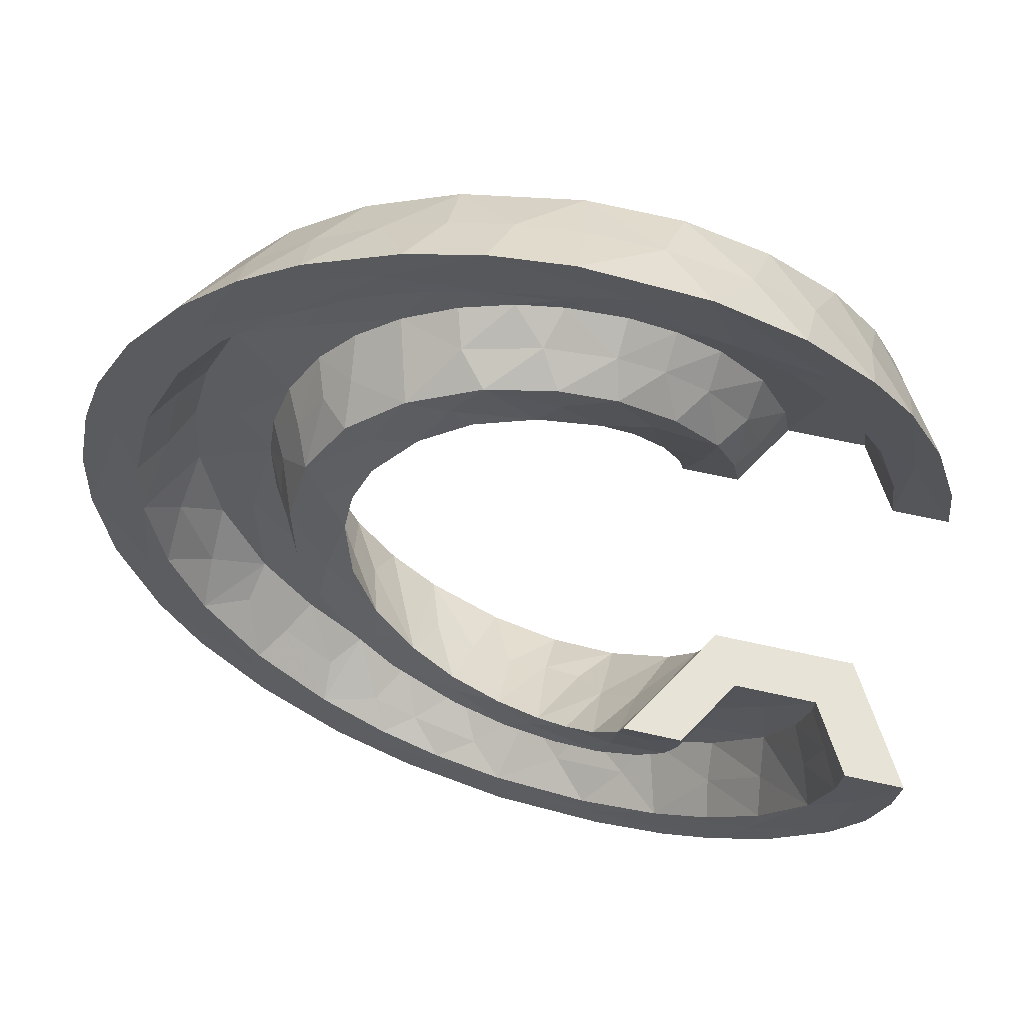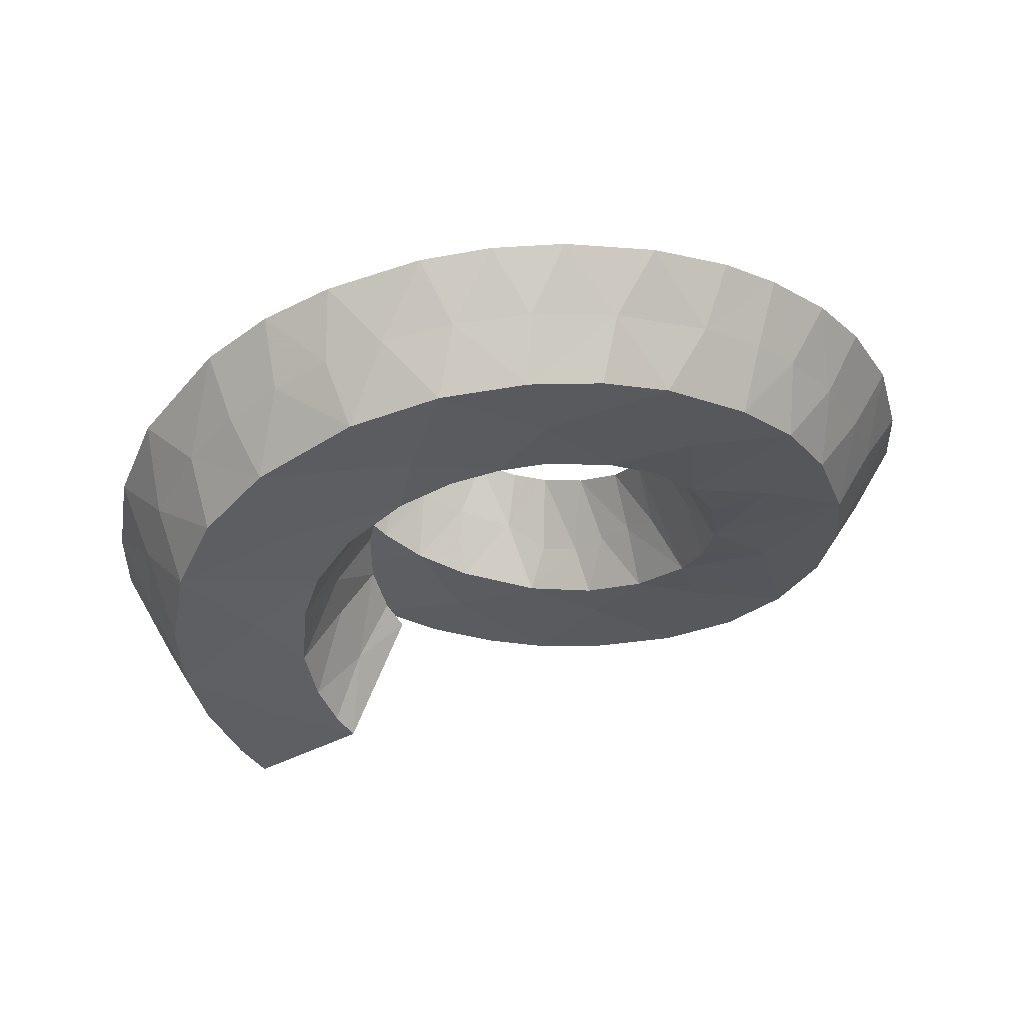
<metadata>
{"format":"obj","ext":"obj","renderer":"f3d","projection":"perspective","resolution":1024,"background":"white","views":[{"elev":61.5,"azim":13.1,"up":"+Y"},{"elev":-34.4,"azim":-142.0,"up":"+Z"}]}
</metadata>
<code>
o obj_0
v 37.25 		32.88 		15.4
v 40.76 		8.52 		0.553
v 14.36 		24.9 		5.305
v 8.355 		26.83 		6.619
v 32.79 		12.2 		6.291
v 37.62 		9.852 		5.79
v -28.33 		-15.42 		29.6
v 1.055 		27.03 		8.142
v 24.02 		36.69 		16.88
v -18.5 		-3.326 		25.04
v 25.78 		-29.75 		31.2
v 17.48 		39.86 		17.79
v 41.07 		4.252 		0
v 21.93 		-24.72 		30.13
v 11.71 		31.96 		6.232
v 21.77 		44.26 		17.52
v 30.41 		39.27 		16.43
v 44.54 		4.252 		5.999
v 18.32 		11.81 		14.34
v 19.93 		7.423 		12.95
v 38.19 		4.252 		4.999
v 20.29 		4.252 		12
v 20.29 		4.252 		42
v 10.35 		41.73 		18.71
v -11.99 		18.96 		23.47
v 23.94 		-26.9 		25.2
v 1.904 		42.24 		19.78
v 17.29 		-13.24 		37.58
v 22.7 		0.451 		41.03
v 15.34 		43.12 		18.16
v 26.06 		4.252 		42
v 25.73 		0.649 		41.21
v 9.515 		47.67 		18.91
v 1.561 		48 		19.78
v 17.73 		-29.98 		24.3
v 20.68 		14.27 		8.973
v 27.82 		0.877 		37.82
v 30.1 		4.252 		35
v 28.08 		4.252 		38.5
v 23.69 		14.06 		14.22
v -16.3 		20.2 		16.84
v -12.21 		21.68 		19.6
v 12.38 		18.06 		16.93
v 26.06 		4.252 		12
v 25.57 		8.565 		12.95
v 6.265 		20.12 		18.86
v 25.04 		33.58 		13.04
v -31.8 		16.51 		25.43
v 0.173 		19.85 		20.69
v 19.21 		34.73 		10.31
v 26.01 		13.78 		10.46
v -17.08 		-0.996 		28.16
v 13.85 		23.87 		17.31
v 8.357 		22.62 		18.42
v -17.26 		-4.199 		16.8
v 27.73 		7.898 		9.231
v -24.13 		-4.947 		21.5
v -19.6 		-6.044 		21.95
v 22.33 		9.14 		13.25
v -24.15 		-4.815 		16.48
v 24.54 		39.07 		10.97
v 30.54 		34.74 		10.09
v 8.143 		25.7 		18.62
v 1.211 		25.88 		20.14
v 25.9 		11.76 		1.586
v 27.21 		4.252 		0
v 27.01 		7.286 		0.629
v -21.29 		-0.71 		20.92
v 23.25 		8.121 		6.954
v -31.06 		-3.083 		24.48
v -27.7 		-7.397 		21.67
v 17.08 		38.79 		5.788
v 26.86 		0.459 		29.21
v 25.22 		34.42 		4.587
v 27.21 		4.252 		30
v 16.27 		38.1 		14.36
v -23.35 		-15.72 		23
v 8.185 		40.02 		15.46
v -23.29 		30.59 		23.34
v -12.47 		20.2 		11.35
v 30.44 		25.78 		8.273
v -18.01 		32.64 		19.16
v 28.99 		30.37 		12.37
v 29.49 		9.14 		5.909
v -12.62 		24.02 		15.86
v 30.1 		4.252 		4.999
v 30.07 		32.04 		15.91
v 15.45 		15.74 		15.79
v -17.26 		24.87 		16.34
v -20.38 		27.79 		16.35
v -27.97 		24.62 		24.3
v -24.95 		25.47 		20.49
v 41.79 		-0.979 		41.34
v 38.46 		-6.593 		37.04
v 21.61 		-8.796 		38.93
v 25.29 		25.08 		8.714
v 25.25 		30.89 		9.301
v 2.838 		44.58 		13.65
v -28.71 		21 		12.75
v 9.223 		44.28 		12.9
v -24.92 		26.94 		11.84
v -19.72 		32.37 		10.86
v 16.28 		42.69 		12.04
v 24.3 		-8.58 		35.79
v -32.51 		28.17 		24.24
v -25.1 		32.41 		23.34
v 13.64 		-23.93 		29.05
v 10.37 		37.57 		11.62
v 17.97 		26.17 		9.814
v -31.79 		-14.13 		23.26
v -16.46 		14.34 		12.82
v -28.6 		-12.6 		17.27
v 17.58 		18.44 		9.878
v 44.01 		-3.89 		41.04
v 47.5 		-1.774 		41.34
v 17.11 		17.92 		15.88
v 19.4 		19.75 		15.79
v 42.59 		-7.889 		34.54
v 7.903 		40.83 		7.01
v 33.51 		-0.949 		34.16
v 13.84 		-19.69 		29.34
v 36.84 		-5.017 		33.68
v 42.23 		4.252 		42
v 39.99 		0.722 		38.03
v 11.1 		-18.56 		32.41
v 17.61 		23.98 		13.14
v 48 		4.252 		42
v -18.55 		8.131 		14.19
v 44.3 		0.299 		35.53
v 44.54 		4.252 		36
v 6.767 		-21.55 		27.98
v 22.32 		22.72 		8.787
v -18.74 		1.859 		15.5
v 21.88 		20.17 		11.99
v 5.234 		-19.62 		31.22
v 38.19 		4.252 		35
v 38.05 		1.44 		34.6
v 23.4 		16.9 		2.774
v 1.928 		-21.54 		27.09
v 18.88 		21.87 		4.173
v 34.51 		-15.09 		35.79
v -0.324 		-19.17 		30.1
v -32.76 		4.434 		14.98
v -31.84 		11.9 		14
v 21.47 		-12.22 		34.87
v 26.75 		16.8 		7.419
v 39.73 		-9.104 		40.29
v 17.07 		-15.81 		33.73
v -24.51 		10.5 		13.98
v 32.03 		28.35 		3.403
v 45.76 		-9.427 		40.48
v 0.676 		-11.47 		33.46
v 5.983 		-11.7 		35.05
v -36.36 		21 		25.13
v 39.98 		-14.33 		33.72
v 10.6 		-10.51 		36.46
v 1.078 		-14.33 		33.72
v 24.09 		24.09 		3.731
v -27.98 		28.54 		17.91
v 35.1 		-17.75 		39.05
v 36.7 		-25.04 		38.5
v 42.63 		-16.61 		39.63
v 13.82 		-8.631 		37.58
v -5.872 		-19.61 		25.6
v -24.57 		22.46 		17.3
v -29.67 		16.55 		21.84
v -32.91 		20.12 		19.07
v 34.35 		-22.91 		38.5
v 41.07 		4.252 		30
v 12.67 		32.68 		11.11
v 2.623 		30.14 		12.78
v -33.72 		0.916 		27.42
v -33.73 		7.673 		26.57
v 39.43 		18.41 		13.82
v 35.61 		25.55 		14.84
v 37.13 		18.66 		10.47
v -35.38 		13.21 		25.94
v 35.8 		-20.74 		32.81
v 6.004 		28.01 		15.63
v -39.46 		0.407 		27.42
v 34.02 		-11.93 		32.63
v 7.309 		29.95 		11.91
v 32.99 		32.74 		15.72
v 41.37 		27.4 		14.66
v -6.255 		-17.25 		28.85
v -4.909 		-31.15 		30.68
v -6.819 		-27.93 		25.93
v 12.52 		-15.91 		36.38
v 12.98 		26.44 		14.19
v -0.245 		-29.41 		26.88
v -39.57 		7.508 		26.64
v -38.3 		15.05 		25.81
v 13.25 		28.52 		10.79
v -2.689 		-24.58 		26.39
v 2.28 		-32.17 		31.63
v 7.591 		-29.59 		27.98
v 11.96 		-30.87 		32.04
v -15.1 		-26.22 		28.31
v -12.4 		-25.45 		25.07
v -15.04 		-28.53 		31.97
v 13.97 		20.93 		11.34
v -9.561 		-29.61 		30.04
v 14.54 		-28.05 		28.98
v 37.8 		-10.73 		28
v 40.58 		-1.067 		29.31
v 10.6 		22.73 		11.89
v 9.643 		-13.82 		35.91
v 33.81 		-17.65 		26.96
v 33.28 		-1.865 		29.01
v -36.07 		1.081 		21.38
v 5.835 		23.5 		13.46
v -35.99 		8.423 		20.5
v 19.57 		-28.25 		33.12
v -35.12 		13.63 		19.88
v 24.04 		-28.16 		37.13
v 0.775 		23.75 		13.94
v 29.11 		-21.62 		34.66
v 26.91 		-2.987 		37.03
v 29.19 		-2.109 		33.81
v 29.83 		-23.79 		38.04
v -8.115 		-31.75 		32.93
v 20.33 		-6.222 		33.64
v 16.86 		-5.605 		38.85
v 30.49 		-30.75 		37.58
v -5.154 		-35.13 		33.39
v 22.75 		-1.796 		34.5
v 19.55 		-0.115 		40.68
v 45 		19.86 		13.74
v -5.264 		-38.46 		33.46
v 24.41 		-4.004 		40.15
v 18.69 		-7.687 		38.72
v 2.675 		-18.66 		22.19
v -1.595 		-33.35 		33.77
v 9.667 		-18.07 		23.66
v 0.858 		-17.31 		33.78
v 6.736 		-17.47 		35.07
v 7.725 		-32.37 		22.96
v -10.96 		-1.141 		28.64
v 11.86 		-22.59 		23.84
v -8.27 		-5.982 		30.29
v 15.78 		-31.89 		35.98
v 36.49 		28.28 		9.05
v -14.71 		-6.75 		29.52
v 17.2 		-33.89 		30.07
v 10.09 		-35.66 		29.21
v -13.81 		-1.436 		28.46
v 3.466 		-36.05 		28.42
v 34.59 		19.2 		7.179
v 41.09 		20.41 		7.968
v -9.547 		39.74 		21.25
v -2.714 		39.53 		16.91
v -11.25 		8.976 		25.58
v -11.95 		4.829 		26.83
v -3.922 		-9.596 		31.98
v -3.843 		41.45 		20.51
v -2.609 		-14.13 		26.82
v 36.57 		21.87 		2.376
v 47.44 		10.77 		12.71
v -15.99 		12.59 		25.13
v -14.17 		8.587 		25.89
v -4.76 		-16.96 		20.6
v 48 		4.252 		12
v -8.384 		-9.795 		31.02
v 43.03 		15.77 		13.38
v -16.27 		-17.28 		23.88
v 41.59 		10.52 		12.79
v 42.23 		4.252 		12
v -15.4 		-9.384 		26.41
v -11.22 		-16.61 		24.47
v -15.38 		-18.12 		19.07
v -10.74 		-11.79 		30.93
v -6.308 		-14.92 		32.12
v -10.53 		37.15 		18
v -11.82 		15.63 		18.04
v -9.346 		12.99 		24.25
v -10.71 		-14.46 		27.8
v 5.677 		-33.72 		34.7
v 32.81 		12.07 		1.27
v 16.49 		-34.35 		35.98
v 17.55 		-37.36 		35.98
v 25.31 		-34.13 		36.91
v 5.908 		-39.47 		34.69
v 39.19 		15.68 		1.504
v -12.3 		-5.72 		24.17
v -14.31 		-2.302 		22.63
v -13.59 		-10.38 		18.29
v -10.27 		-9.647 		23.91
v -9.507 		-14.29 		19.47
v 43.47 		13.34 		7.084
v -2.474 		-23.68 		21.39
v -13.7 		11.72 		19.48
v 25.47 		-4.438 		28.15
v -15.26 		6.701 		20.4
v -1.421 		-32.21 		21.78
v -10.1 		-29.7 		20.6
v -15.81 		-12.22 		23.29
v -7.731 		43.1 		20.91
v -5.86 		46.85 		20.6
v -15 		43.66 		21.66
v -24.33 		-17.8 		26.64
v -20.26 		-22.2 		27.44
v -15.03 		1.71 		22
v -31.87 		-7.919 		28.56
v -28.18 		-11.59 		25.68
v 26.92 		-14.78 		31.68
v 26.46 		-8.906 		32.46
v -16.92 		35.87 		22.31
v -17.71 		5.045 		26.82
v -21.12 		40.05 		22.44
v -26.66 		35.36 		23.23
v 27.22 		-14.48 		26.73
v -22.47 		-22.87 		30.79
v -22.09 		34.89 		16.88
v -22.54 		-26.12 		31.06
v -29.46 		-23.84 		30.32
v -22.54 		-30.4 		31.37
v -0.425 		37.86 		13.14
v -29.49 		8.914 		19.34
v -27.84 		15.74 		18.35
v -3.307 		43.91 		14.39
v -24.92 		9.84 		19.09
v -17.37 		-29.81 		25.81
v -24.71 		-23.92 		24.69
v -8.096 		35.97 		14.26
v -19.34 		8.752 		22.59
v -21.27 		9.439 		19.04
v -3.579 		40.22 		8.509
v 16.42 		-10.69 		32.15
v -19.46 		14.92 		17.97
v 22.53 		-9.484 		26.93
v -17.62 		14.07 		21.48
v -28.9 		-18.94 		23.92
v -15.82 		39.29 		15.97
v -9.234 		42.32 		15.11
v -18.24 		-21.29 		24.06
v 23.41 		-13.09 		31.5
v -31.61 		7.762 		23.03
v -29.7 		1.271 		20.42
v -12.43 		37.17 		9.727
v -18.32 		-24.92 		19.37
v -24.16 		-19.4 		18.32
v 1.57 		-15.14 		27.87
v -19.67 		2.856 		23.78
v 5.717 		-15.47 		28.5
v -21.77 		4.784 		19.9
v 9.661 		-15.42 		28.3
v -31.87 		-3.411 		16
v -1.649 		27.42 		17.17
v -13.72 		-35.75 		32.49
v 16.33 		-15.22 		25.17
v 13.49 		-13.96 		29.26
v -4.459 		25.62 		9.328
v -3.36 		-35.41 		27.61
v -10.17 		-33.46 		26.77
v -4.354 		32.75 		13.88
v -4.89 		17.49 		22.36
v -8.164 		27.06 		14.86
v -33.75 		-17.69 		29.51
v -34.21 		-8.961 		28.58
v -37.78 		-8.381 		28.4
v -6.132 		23.42 		21.85
v 19.73 		-16.46 		30.58
v 28.81 		-19.04 		31.39
v -1.974 		22.12 		21.07
v -2.734 		29.23 		13.78
v -34.59 		-6.876 		22.34
v 29.05 		-22.94 		26.04
v -9.404 		18.36 		17.15
v -3.85 		31.09 		8.881
v -9.356 		17.45 		23.3
v -14.68 		32.52 		15.31
v 31.85 		-25.1 		32.11
v -14.97 		18.64 		20.42
v -16.36 		25.16 		11.19
v -2.494 		23.14 		14.36
v -5.618 		21.2 		16
v -8.888 		23.25 		10.37
g group_0_16500122
f 5 21 6
f 6 21 267
f 15 4 8
f 2 18 13
f 13 18 21
f 24 27 78
f 19 69 20
f 20 69 22
f 34 27 30
f 31 23 29
f 27 24 30
f 29 32 31
f 30 12 9
f 30 24 12
f 23 31 39
f 30 9 16
f 16 33 30
f 26 11 35
f 32 37 31
f 69 19 36
f 30 33 34
f 136 169 38
f 39 31 37
f 34 33 98
f 23 39 75
f 33 100 98
f 45 59 44
f 87 9 47
f 85 41 42
f 50 97 47
f 50 47 9
f 45 51 40
f 50 9 76
f 9 12 76
f 51 45 56
f 46 43 54
f 16 9 183
f 54 43 53
f 1 62 17
f 56 45 44
f 183 17 16
f 44 59 22
f 40 59 45
f 59 40 19
f 62 61 17
f 19 20 59
f 53 63 54
f 20 22 59
f 64 46 54
f 64 54 63
f 61 16 17
f 57 58 68
f 62 74 61
f 10 68 58
f 68 10 343
f 66 22 69
f 67 66 69
f 67 69 65
f 364 49 46
f 286 60 55
f 65 69 36
f 73 23 75
f 61 74 72
f 65 36 138
f 86 44 66
f 13 86 66
f 74 62 150
f 15 72 74
f 76 12 24
f 70 304 71
f 304 77 71
f 24 78 76
f 66 278 13
f 38 75 39
f 78 108 76
f 51 56 84
f 82 307 79
f 84 56 86
f 56 44 86
f 22 66 44
f 86 5 84
f 5 86 21
f 81 87 83
f 21 86 13
f 83 87 47
f 79 90 82
f 79 91 92
f 183 9 87
f 79 92 90
f 108 78 317
f 27 317 78
f 97 81 83
f 97 83 47
f 90 92 165
f 165 92 91
f 79 106 91
f 103 100 33
f 33 16 103
f 16 61 103
f 103 61 72
f 81 97 96
f 108 50 76
f 96 50 109
f 96 97 50
f 102 374 101
f 374 99 101
f 71 77 57
f 108 170 50
f 109 50 170
f 77 296 57
f 57 296 58
f 170 108 317
f 100 119 98
f 113 36 19
f 151 115 114
f 119 100 103
f 116 40 117
f 119 103 72
f 117 134 126
f 119 15 8
f 15 119 72
f 116 19 40
f 123 136 124
f 124 93 123
f 120 122 137
f 93 124 94
f 122 94 124
f 274 111 80
f 127 123 114
f 123 93 114
f 115 127 114
f 374 80 111
f 129 115 118
f 129 127 115
f 132 96 109
f 129 130 127
f 99 374 111
f 99 111 149
f 109 126 132
f 133 128 293
f 123 127 130
f 135 131 125
f 122 124 137
f 131 107 121
f 126 134 132
f 131 121 125
f 134 40 51
f 136 137 124
f 117 40 134
f 149 111 128
f 169 136 130
f 146 134 51
f 146 132 134
f 113 138 36
f 135 139 131
f 140 138 113
f 139 135 142
f 133 285 55
f 131 139 194
f 147 93 94
f 5 248 146
f 99 149 144
f 95 145 104
f 132 146 96
f 149 128 133
f 62 242 150
f 28 148 145
f 147 94 181
f 143 149 133
f 114 93 147
f 162 151 114
f 143 144 149
f 257 158 150
f 105 91 106
f 118 115 151
f 153 152 157
f 138 140 158
f 79 307 106
f 158 3 74
f 257 138 158
f 150 158 74
f 167 159 99
f 99 159 101
f 51 84 146
f 147 141 160
f 146 84 5
f 194 139 164
f 159 102 101
f 8 211 216
f 126 109 189
f 166 165 91
f 120 137 136
f 166 91 48
f 136 38 120
f 167 154 105
f 162 114 147
f 109 193 189
f 105 159 167
f 75 38 169
f 123 130 136
f 161 162 168
f 170 317 171
f 209 75 169
f 162 147 168
f 177 105 154
f 175 248 176
f 160 168 147
f 175 176 174
f 162 155 118
f 81 248 175
f 162 118 151
f 173 177 172
f 178 162 161
f 162 178 155
f 87 81 175
f 183 1 17
f 181 141 147
f 1 183 184
f 182 170 171
f 179 182 171
f 185 164 142
f 1 184 242
f 208 204 155
f 64 63 179
f 94 122 181
f 164 139 142
f 193 170 182
f 208 155 178
f 190 187 186
f 193 109 170
f 190 186 195
f 63 189 179
f 179 189 182
f 191 177 192
f 194 187 190
f 177 154 192
f 182 189 193
f 154 167 192
f 63 53 189
f 196 190 195
f 53 126 189
f 177 191 180
f 201 113 43
f 199 198 200
f 191 210 180
f 88 43 113
f 131 196 107
f 116 43 88
f 202 199 200
f 203 213 14
f 213 203 197
f 113 19 88
f 197 203 196
f 181 122 120
f 204 118 155
f 130 205 169
f 130 129 205
f 206 201 43
f 204 205 118
f 205 129 118
f 163 207 28
f 3 201 206
f 156 153 207
f 163 156 207
f 172 177 180
f 28 207 188
f 19 116 88
f 206 43 46
f 169 205 209
f 209 205 204
f 180 210 366
f 211 4 206
f 212 191 192
f 148 188 125
f 206 46 211
f 212 210 191
f 53 43 116
f 117 53 116
f 4 211 8
f 306 181 120
f 211 46 216
f 192 167 214
f 120 38 219
f 215 220 217
f 212 192 214
f 46 49 216
f 53 117 126
f 177 48 91
f 218 37 32
f 212 143 210
f 144 143 212
f 363 217 141
f 91 105 177
f 144 212 214
f 219 37 218
f 160 141 217
f 337 166 48
f 217 220 160
f 39 37 219
f 219 38 39
f 224 215 279
f 186 202 221
f 200 221 202
f 168 215 224
f 224 161 168
f 222 223 227
f 220 168 160
f 231 227 223
f 226 222 227
f 187 202 186
f 227 23 73
f 140 113 201
f 227 73 226
f 3 140 201
f 203 14 107
f 206 4 3
f 29 23 227
f 4 15 3
f 196 203 107
f 221 225 233
f 29 227 230
f 158 140 3
f 230 32 29
f 194 196 131
f 221 200 225
f 196 194 190
f 74 3 15
f 227 231 230
f 223 163 231
f 220 215 168
f 218 32 230
f 230 231 95
f 221 233 186
f 234 239 232
f 230 306 218
f 233 277 195
f 239 237 232
f 230 104 306
f 104 230 95
f 223 222 328
f 236 157 235
f 233 225 277
f 235 135 236
f 188 148 28
f 247 229 353
f 207 153 236
f 163 28 231
f 28 95 231
f 236 188 207
f 145 95 28
f 153 157 236
f 125 188 236
f 277 196 195
f 197 196 277
f 277 241 197
f 183 87 175
f 213 197 241
f 183 175 184
f 26 35 239
f 241 215 213
f 242 62 1
f 279 215 241
f 35 237 239
f 89 90 165
f 242 184 249
f 244 35 11
f 244 245 237
f 244 237 35
f 144 167 99
f 52 10 243
f 144 214 167
f 264 228 184
f 247 237 245
f 243 240 246
f 280 245 244
f 238 246 240
f 243 10 268
f 58 268 10
f 317 27 251
f 255 250 251
f 249 184 228
f 287 240 254
f 96 248 81
f 248 6 176
f 96 146 248
f 150 242 257
f 254 152 256
f 257 242 249
f 164 199 194
f 254 240 263
f 249 283 257
f 302 253 238
f 199 202 187
f 157 152 254
f 5 6 248
f 199 187 194
f 259 308 260
f 289 228 258
f 263 243 271
f 271 272 263
f 264 258 228
f 264 262 258
f 175 264 184
f 264 174 266
f 253 252 260
f 199 265 335
f 174 264 175
f 265 199 164
f 263 240 243
f 296 77 265
f 264 266 267
f 269 265 164
f 246 238 253
f 176 266 174
f 6 267 266
f 246 253 308
f 262 264 267
f 21 18 267
f 275 259 260
f 254 263 272
f 271 276 272
f 255 251 27
f 148 125 121
f 243 268 271
f 297 255 27
f 254 272 157
f 236 135 125
f 272 235 157
f 272 185 142
f 235 142 135
f 276 185 272
f 272 142 235
f 275 274 368
f 273 251 250
f 176 6 266
f 267 18 262
f 276 271 268
f 138 257 278
f 279 280 281
f 279 282 280
f 257 283 278
f 273 250 307
f 284 285 238
f 229 247 282
f 238 285 302
f 138 278 65
f 285 284 55
f 66 67 278
f 244 281 280
f 55 284 286
f 67 65 278
f 185 269 164
f 284 238 240
f 296 265 269
f 278 2 13
f 185 276 269
f 286 284 287
f 283 2 278
f 224 279 281
f 240 287 284
f 279 241 277
f 261 288 254
f 277 282 279
f 249 228 289
f 225 229 282
f 288 286 287
f 283 249 289
f 282 277 225
f 289 2 283
f 282 245 280
f 270 286 288
f 289 258 2
f 247 245 282
f 287 254 288
f 224 281 11
f 261 232 290
f 261 270 288
f 258 262 2
f 262 18 2
f 232 237 290
f 291 111 274
f 256 261 254
f 291 274 275
f 112 60 286
f 226 73 292
f 237 247 294
f 275 252 291
f 296 268 58
f 292 222 226
f 275 260 252
f 27 34 297
f 112 286 270
f 268 296 276
f 252 253 293
f 290 237 294
f 295 261 290
f 295 270 261
f 296 269 276
f 297 298 299
f 294 295 290
f 291 252 293
f 297 34 298
f 253 302 293
f 250 255 297
f 75 209 73
f 297 299 309
f 243 246 52
f 209 204 292
f 259 275 370
f 259 370 25
f 320 298 34
f 73 209 292
f 304 70 303
f 304 303 7
f 334 299 298
f 77 304 7
f 48 173 337
f 306 305 181
f 7 303 359
f 250 297 307
f 48 177 173
f 308 52 246
f 198 335 301
f 253 260 308
f 307 309 106
f 310 105 106
f 309 310 106
f 307 297 309
f 343 52 308
f 198 301 200
f 343 10 52
f 300 7 312
f 7 314 312
f 301 300 312
f 308 259 325
f 208 311 204
f 159 105 310
f 128 111 291
f 313 159 310
f 120 219 306
f 309 313 310
f 312 200 301
f 314 315 316
f 319 166 318
f 306 219 218
f 165 166 319
f 292 204 311
f 200 312 314
f 321 319 318
f 34 98 320
f 358 314 7
f 322 295 354
f 321 165 319
f 340 295 322
f 329 165 321
f 321 326 329
f 316 323 322
f 316 315 323
f 251 324 317
f 327 320 98
f 315 332 323
f 317 324 355
f 311 330 292
f 223 328 163
f 329 89 165
f 77 7 300
f 335 300 301
f 331 329 326
f 335 77 300
f 251 273 324
f 325 331 326
f 330 328 222
f 198 199 335
f 259 331 325
f 371 324 273
f 307 371 273
f 41 89 329
f 332 341 323
f 41 329 331
f 222 292 330
f 309 299 333
f 299 334 333
f 128 291 293
f 336 305 306
f 333 334 339
f 293 302 133
f 305 336 362
f 133 302 285
f 148 362 145
f 327 334 320
f 334 298 320
f 337 318 166
f 323 341 340
f 112 341 332
f 337 338 318
f 332 110 112
f 337 172 338
f 336 104 145
f 173 172 337
f 327 339 334
f 336 306 104
f 70 71 338
f 335 265 77
f 172 70 338
f 57 338 71
f 323 340 322
f 321 318 338
f 98 119 327
f 321 338 345
f 152 153 342
f 333 339 102
f 256 152 342
f 270 341 112
f 313 333 102
f 338 57 345
f 261 256 342
f 270 295 340
f 342 232 261
f 313 309 333
f 153 344 342
f 102 159 313
f 270 340 341
f 344 232 342
f 345 326 321
f 153 156 346
f 371 307 82
f 57 68 345
f 344 153 346
f 232 344 234
f 68 343 345
f 344 346 234
f 133 55 60
f 60 143 133
f 343 308 325
f 60 347 143
f 60 112 347
f 343 325 345
f 233 195 186
f 163 328 156
f 349 200 314
f 350 346 351
f 326 345 325
f 316 349 314
f 316 322 349
f 350 234 346
f 349 225 200
f 64 179 348
f 349 229 225
f 328 350 351
f 350 239 234
f 247 353 294
f 351 346 156
f 351 156 328
f 229 354 353
f 349 354 229
f 330 350 328
f 324 371 355
f 49 364 356
f 349 322 354
f 353 354 295
f 357 355 371
f 295 294 353
f 330 311 350
f 70 172 303
f 376 356 368
f 314 358 315
f 359 360 358
f 359 180 360
f 180 366 360
f 339 327 369
f 370 356 361
f 305 362 14
f 358 7 359
f 46 64 364
f 64 361 364
f 359 172 180
f 356 364 361
f 14 363 305
f 171 317 355
f 171 355 365
f 365 355 357
f 172 359 303
f 42 25 361
f 362 107 14
f 358 332 315
f 119 369 327
f 64 348 361
f 110 366 112
f 348 357 361
f 356 370 275
f 347 112 366
f 348 365 357
f 363 141 181
f 210 347 366
f 361 357 42
f 363 181 305
f 348 179 171
f 11 26 367
f 358 110 332
f 358 360 110
f 356 275 368
f 366 110 360
f 208 178 367
f 171 365 348
f 311 26 350
f 8 352 369
f 347 210 143
f 367 26 311
f 367 311 208
f 369 119 8
f 370 361 25
f 362 336 145
f 121 107 362
f 148 121 362
f 26 239 350
f 14 213 215
f 14 215 217
f 14 217 363
f 372 367 178
f 82 90 371
f 178 161 372
f 371 90 89
f 85 89 41
f 224 11 372
f 372 11 367
f 373 41 331
f 161 224 372
f 357 371 89
f 373 331 259
f 281 244 11
f 25 373 259
f 89 85 357
f 42 41 373
f 25 42 373
f 357 85 42
f 339 369 377
f 374 102 339
f 216 49 375
f 216 375 8
f 375 376 352
f 377 352 376
f 8 375 352
f 375 49 356
f 376 375 356
f 377 376 368
f 369 352 377
f 80 377 368
f 339 377 374
f 377 80 374
f 274 80 368

</code>
